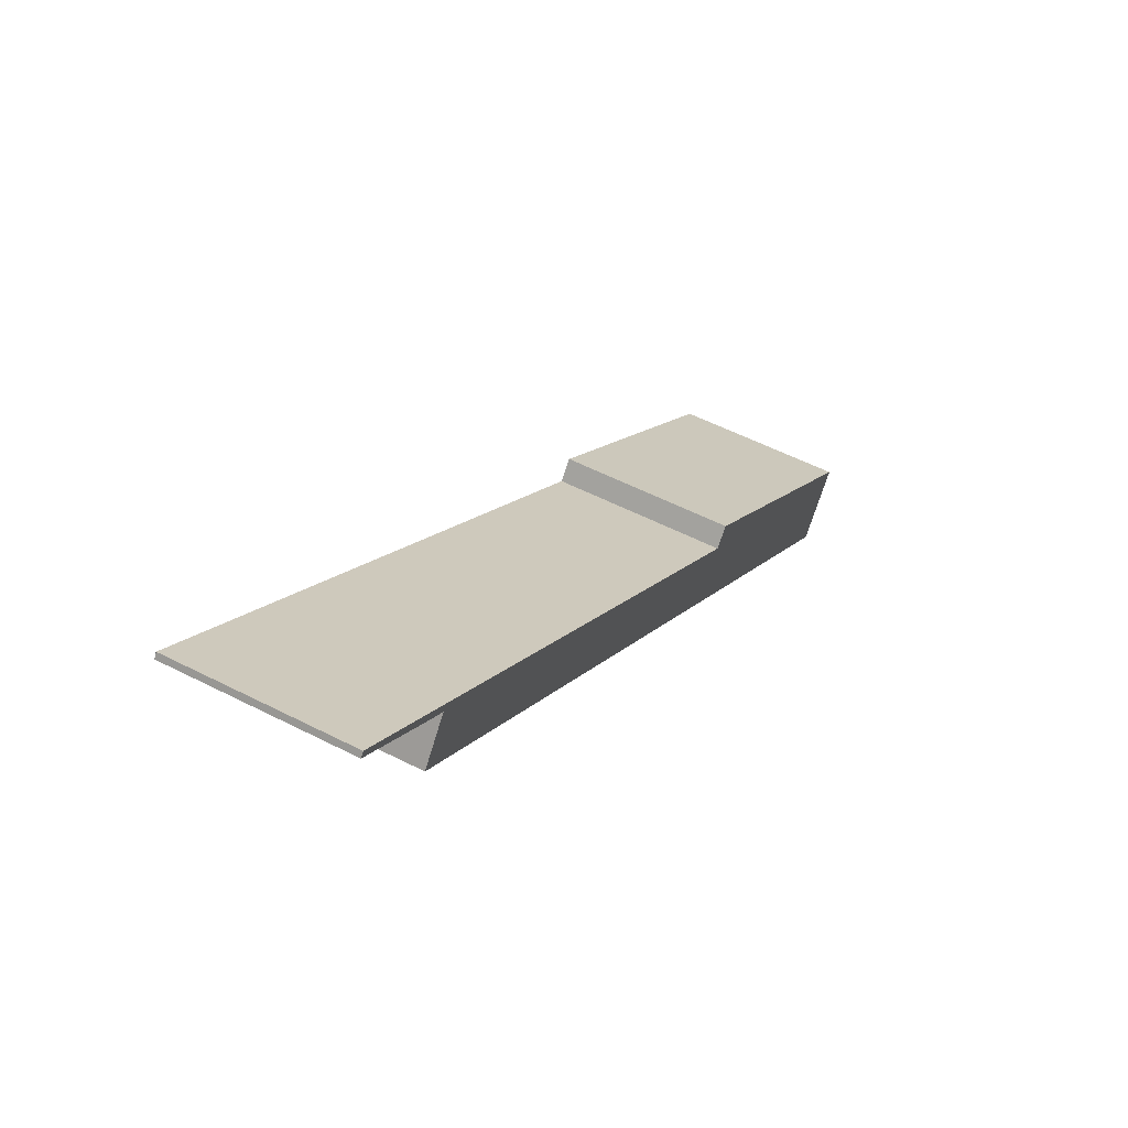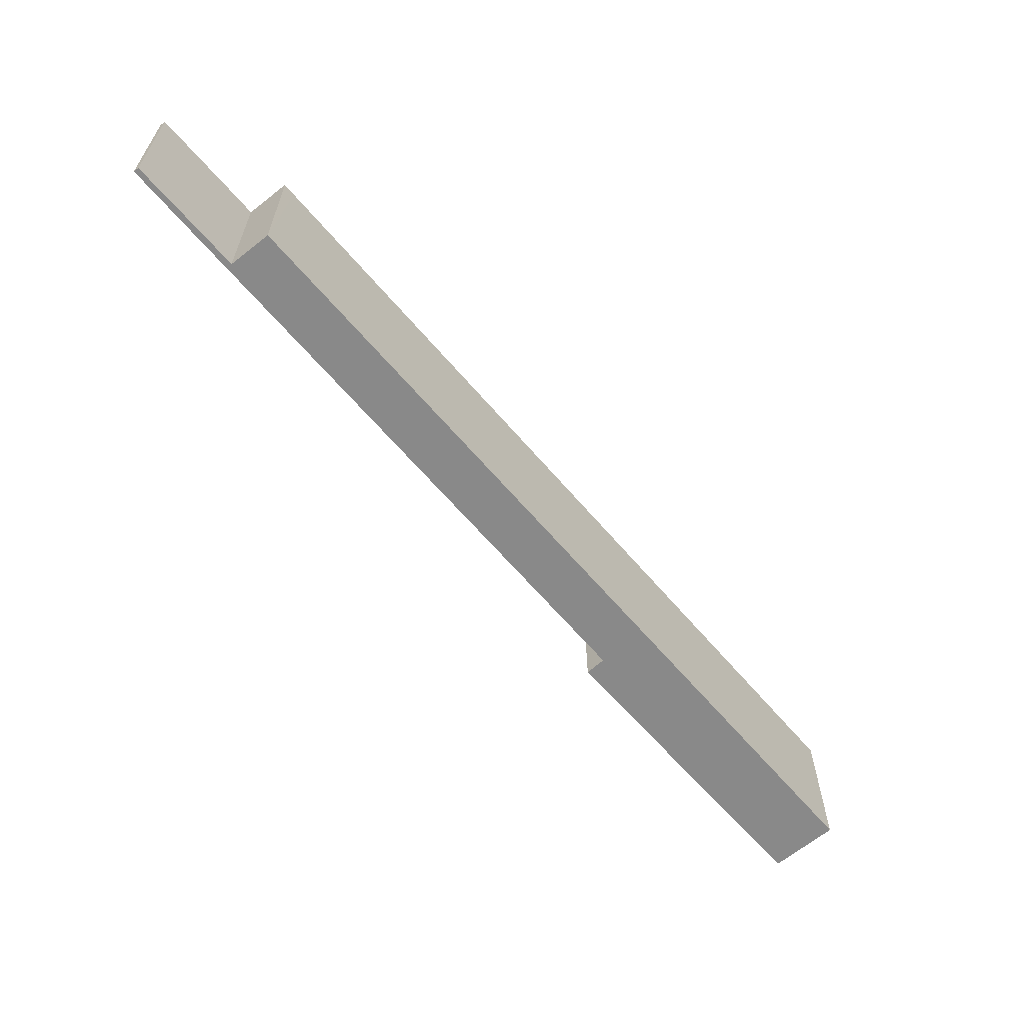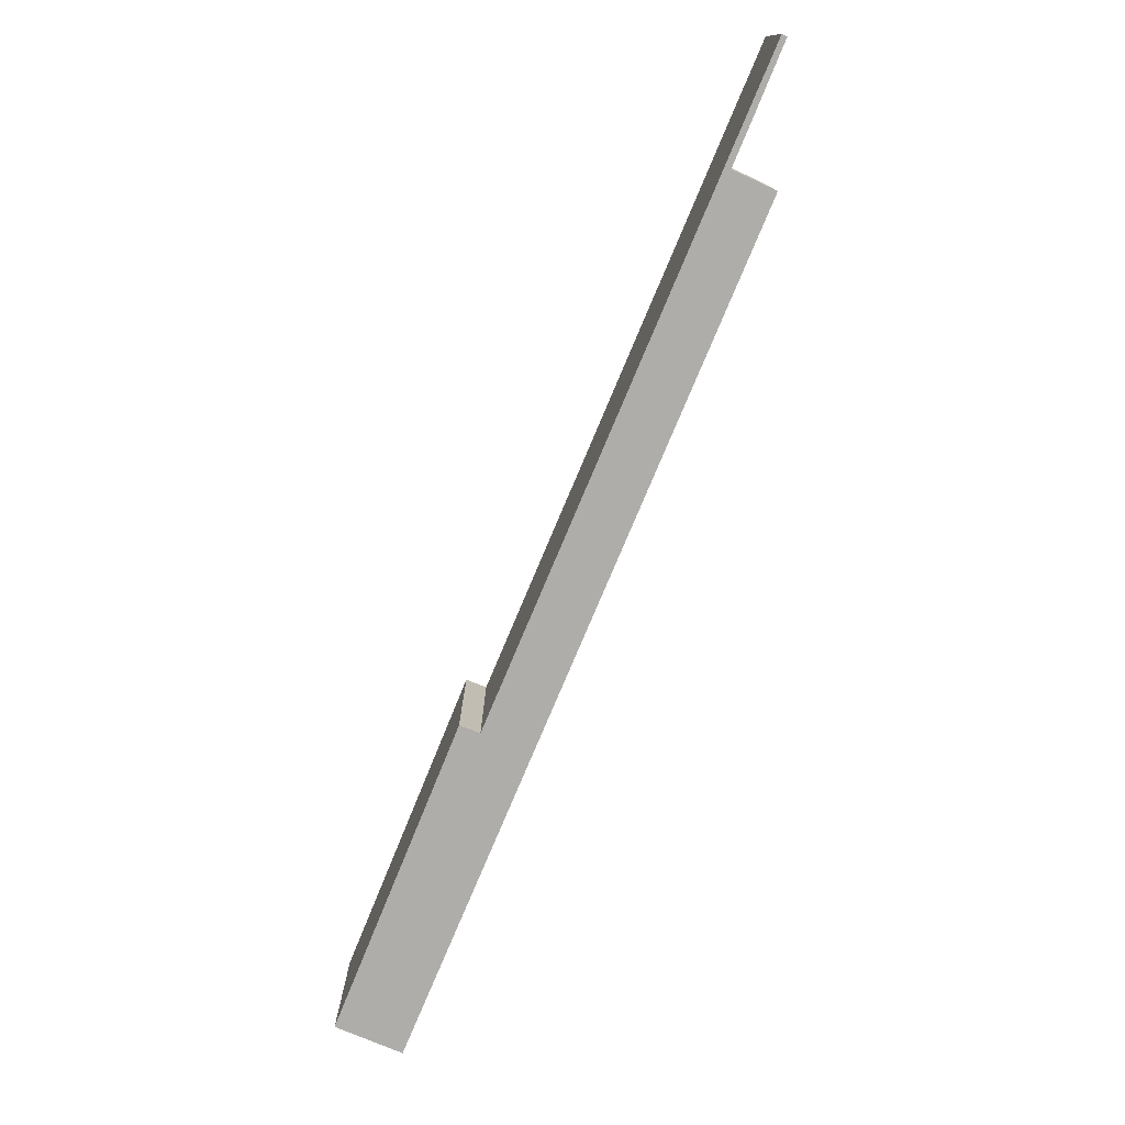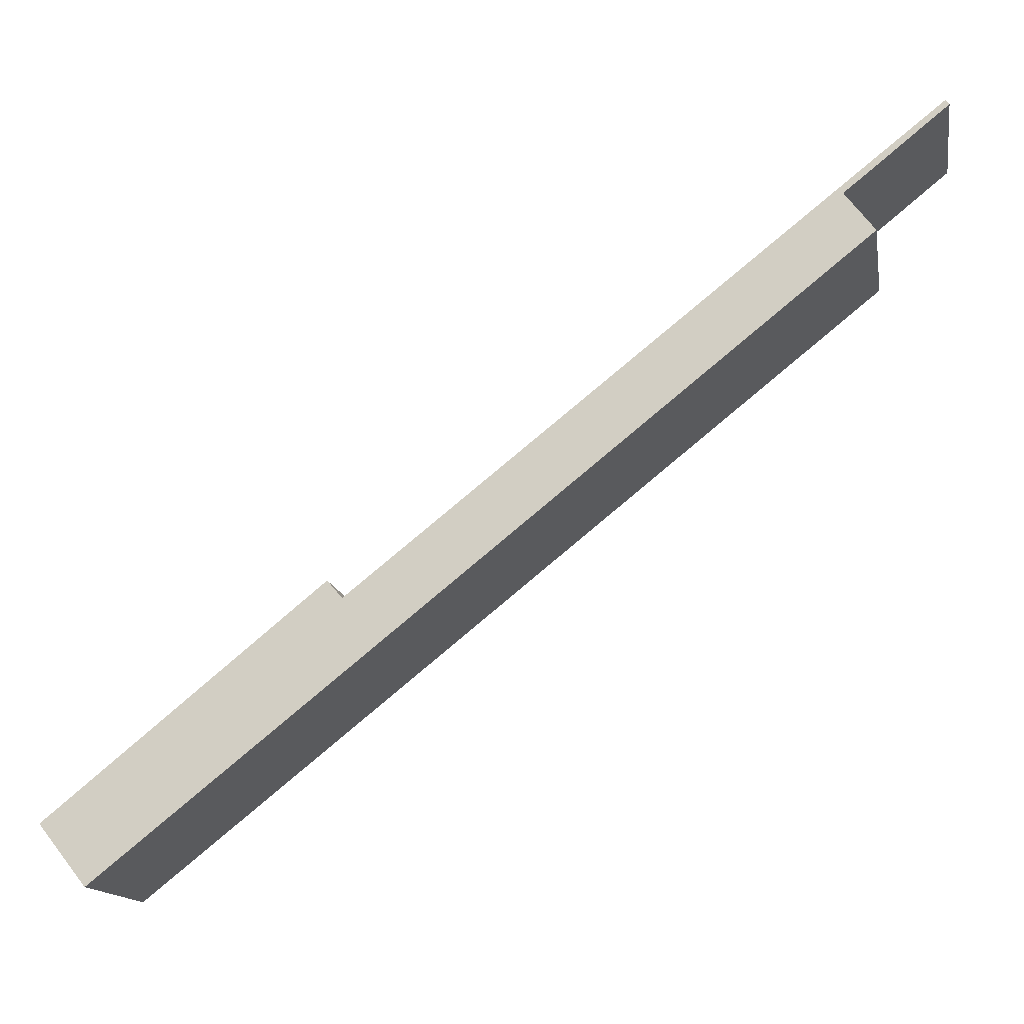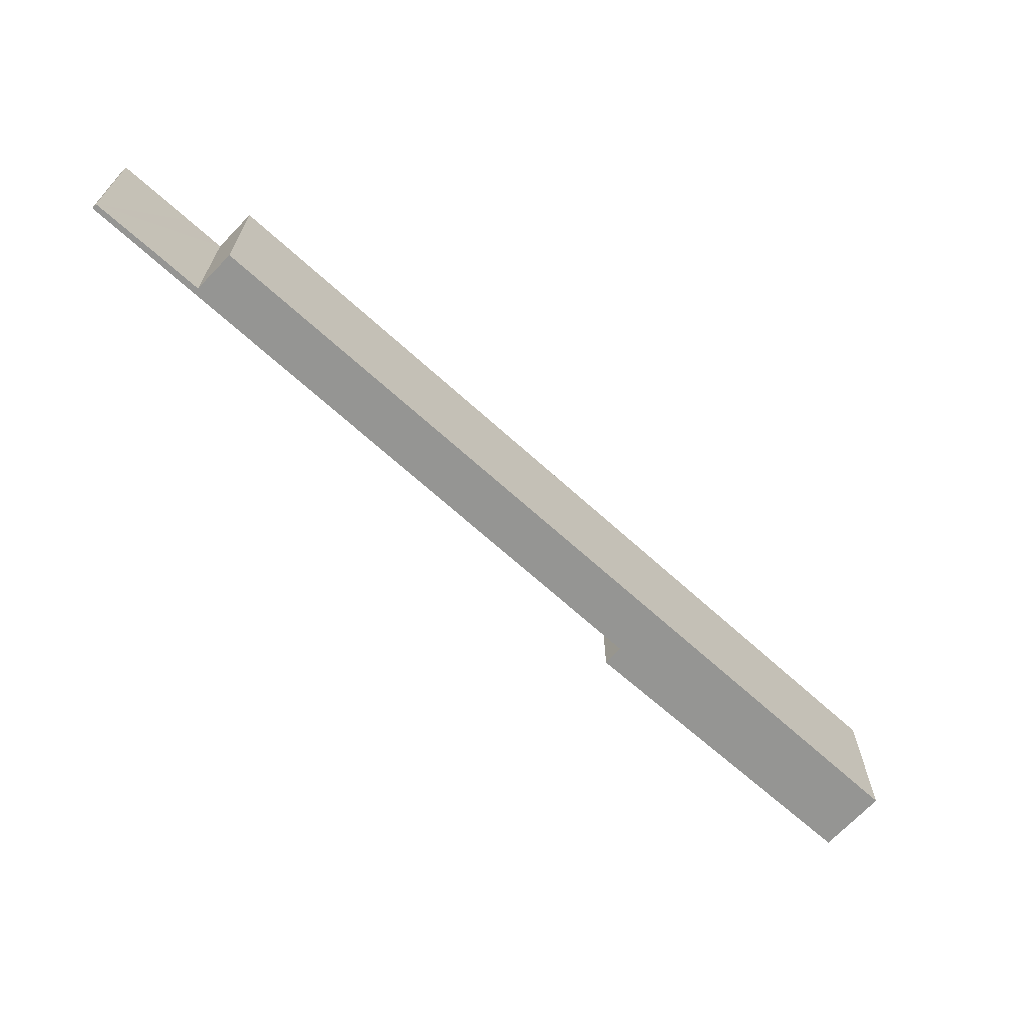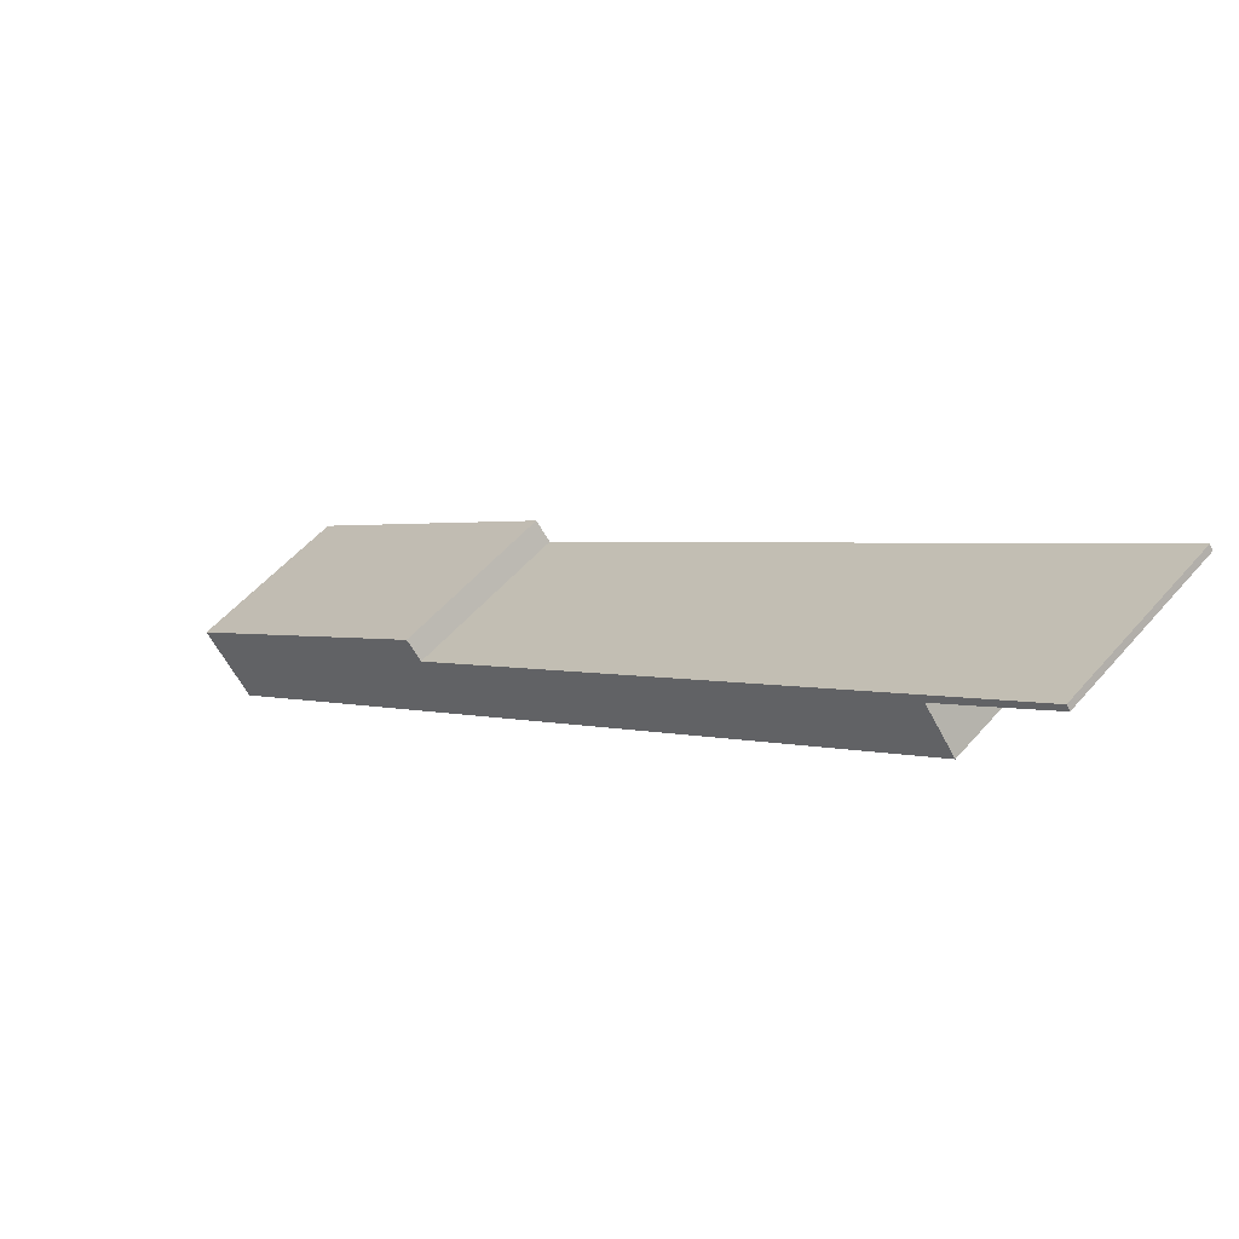
<metadata>
{"format":"obj","ext":"obj","renderer":"f3d","projection":"perspective","resolution":1024,"background":"white","views":[{"elev":54.0,"azim":118.7,"up":"+Z"},{"elev":-63.1,"azim":91.6,"up":"+Y"},{"elev":-77.2,"azim":28.6,"up":"+Y"},{"elev":-14.6,"azim":9.8,"up":"+Z"},{"elev":-67.3,"azim":99.0,"up":"+Y"},{"elev":53.1,"azim":39.6,"up":"+Z"}]}
</metadata>
<code>
v  8.676 5.3 7.097
v  9.15 5.3 6.541
v  0 5.3 3.245e-16
v  24.99 5.3 16.9
v  1.509 5.3 -1.895
v  22.14 5.3 16.9
v  24.41 5.3 18.43
v  27.57 5.3 21.23
v  25.35 5.3 17.18
v  25.47 5.3 19.29
v  27.68 5.3 21.08
v  27.68 -1.291e-15 21.08
v  24.41 -1.129e-15 18.43
v  25.47 -1.181e-15 19.29
v  25.35 -1.052e-15 17.18
v  1.509 1.16e-16 -1.895
v  24.99 -1.035e-15 16.9
v  8.676 -4.346e-16 7.097
v  9.15 -4.005e-16 6.541
v  27.57 -1.3e-15 21.23
v  0 0 0
v  22.14 -1.035e-15 16.9
g defaultobject
f 1 2 3
f 3 4 5
f 4 3 2
f 4 2 6
f 4 6 7
f 7 6 8
f 4 7 9
f 7 8 10
f 10 8 11
f 12 10 11
f 10 12 7
f 7 12 13
f 13 12 14
f 15 4 9
f 4 15 5
f 5 15 16
f 16 15 17
f 13 9 7
f 9 13 15
f 18 2 1
f 2 18 19
f 20 11 8
f 11 20 12
f 16 3 5
f 3 16 21
f 21 1 3
f 1 21 18
f 19 6 2
f 6 19 22
f 6 22 8
f 8 22 20
f 17 21 16
f 21 17 19
f 19 17 22
f 22 17 13
f 22 13 20
f 13 17 15
f 20 13 14
f 20 14 12
f 18 21 19

</code>
